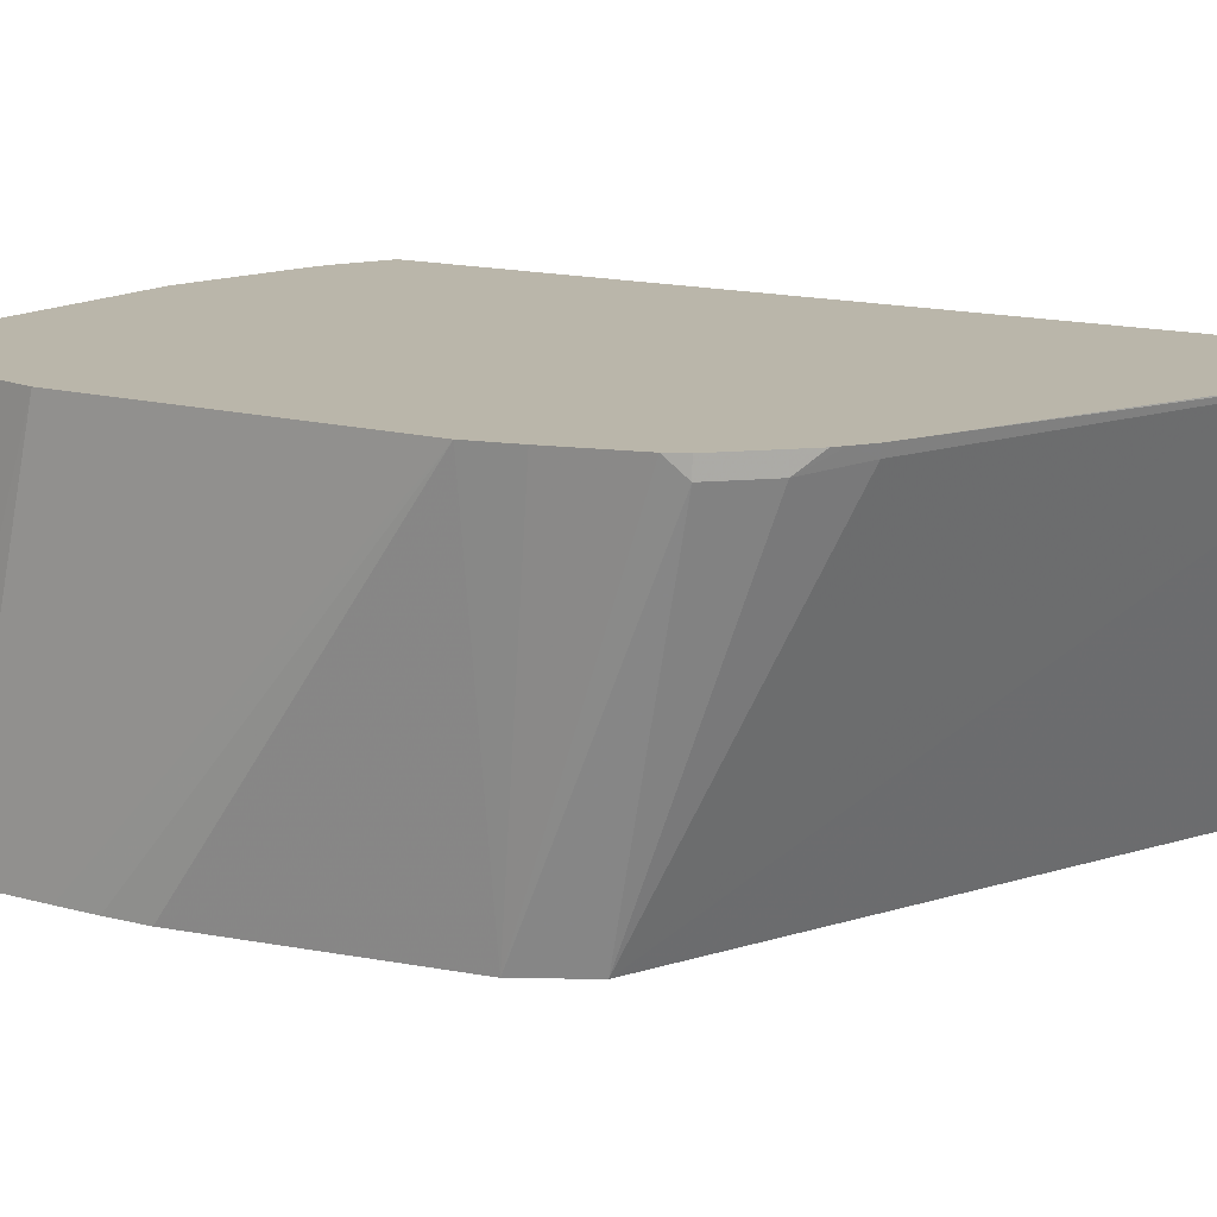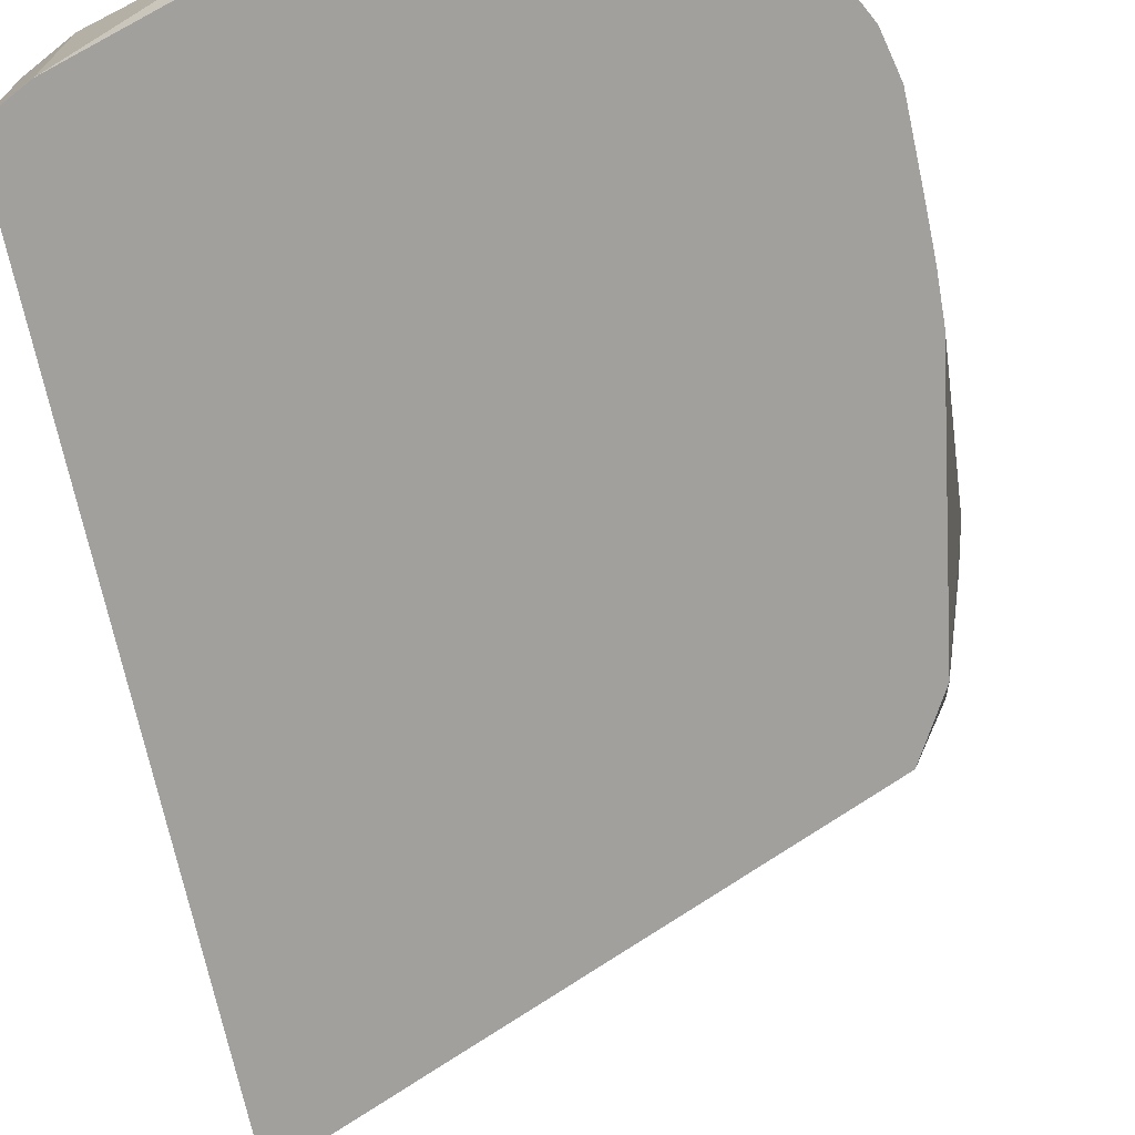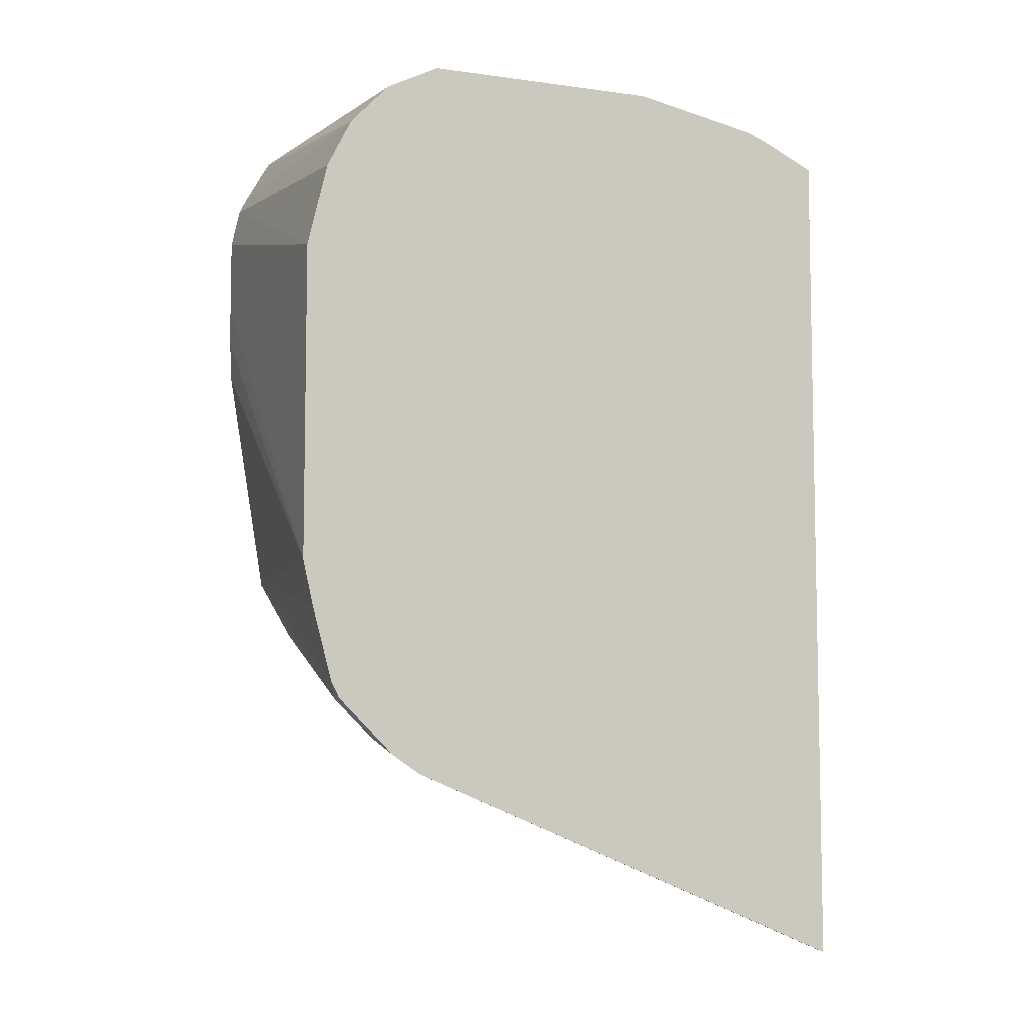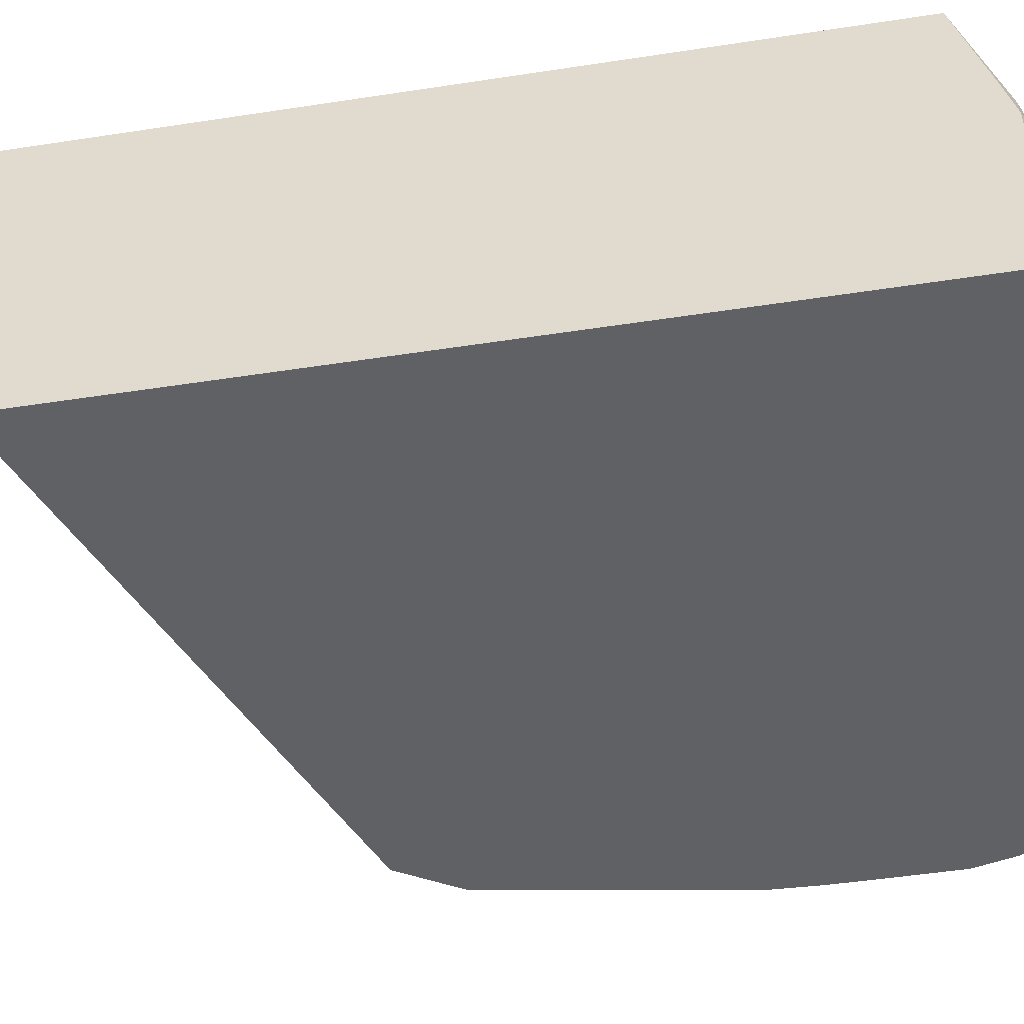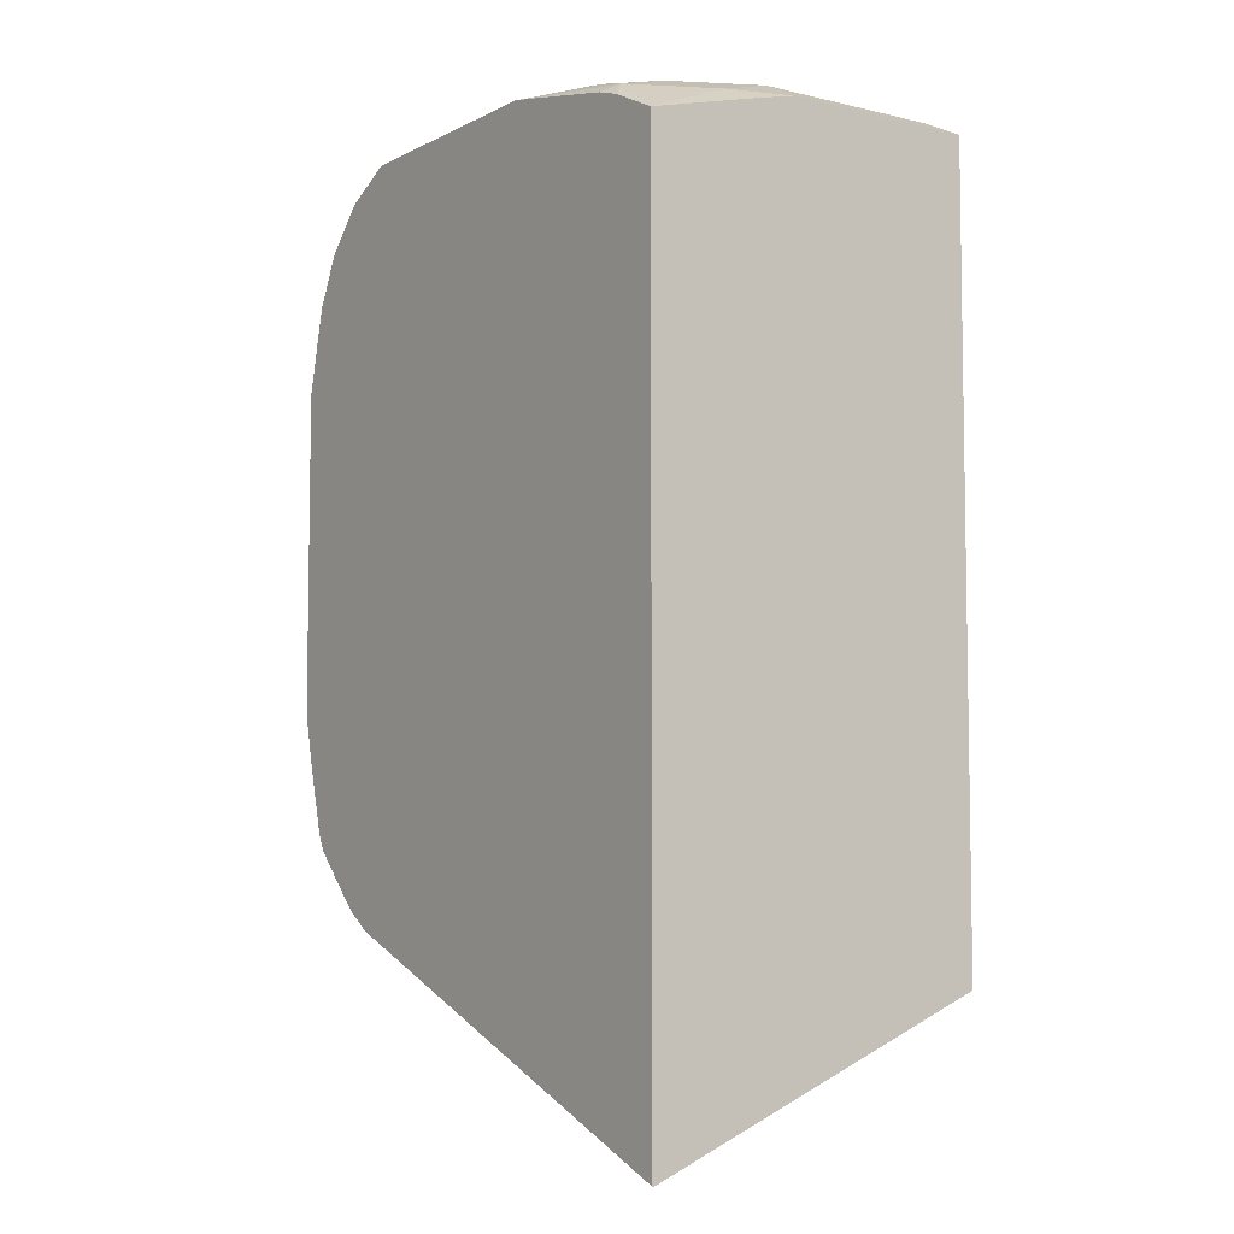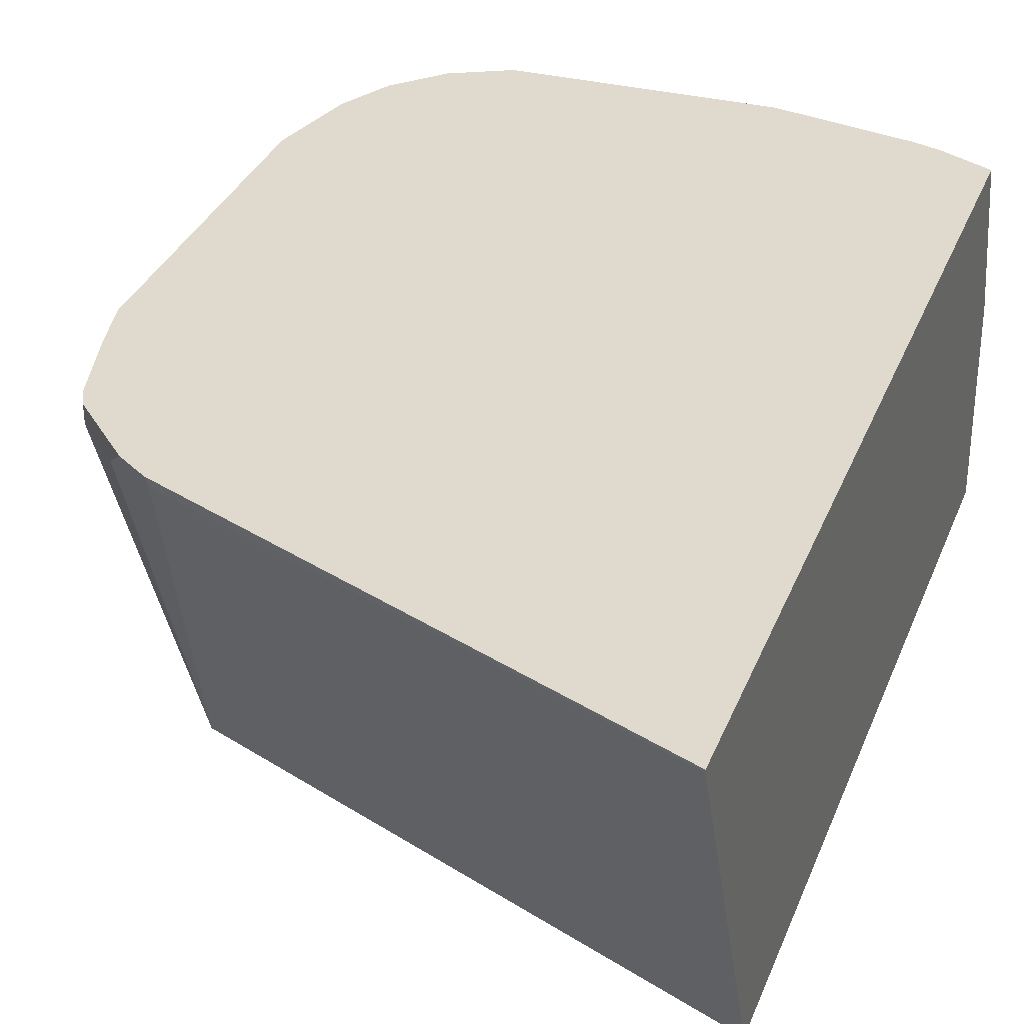
<metadata>
{"format":"obj","ext":"obj","renderer":"f3d","projection":"perspective","resolution":1024,"background":"white","views":[{"elev":13.8,"azim":122.5,"up":"+Y"},{"elev":-71.6,"azim":12.3,"up":"+Y"},{"elev":-7.2,"azim":158.1,"up":"+Z"},{"elev":-50.1,"azim":-80.4,"up":"+Y"},{"elev":-6.3,"azim":-125.0,"up":"+Z"},{"elev":32.7,"azim":-160.7,"up":"+Y"}]}
</metadata>
<code>
v 0.2616 0.1662 0.6701
v 0.2363 -0.01319 0.6719
v 0.2563 0.1662 0.6465
v 0.2616 0.1662 0.838
v 0.2585 -0.01319 0.841
v 0.2583 -0.01319 0.8198
v 0.2573 -0.01319 0.7978
v 0.2187 -0.01319 0.6421
v 0.2414 0.1575 0.5984
v 0.2458 0.1662 0.6071
v 0.251 0.1662 0.8826
v 0.2539 -0.01319 0.9028
v 0.2585 -0.01319 0.8817
v -0.04483 -0.01319 0.534
v -0.04483 0.1651 0.4591
v 0.1959 0.161 0.5599
v 0.2204 0.1575 0.5774
v 0.2414 0.1662 0.5984
v 0.2385 0.1662 0.9077
v 0.25 -0.01319 0.9106
v -0.04483 -0.01319 0.9328
v -0.04483 0.1662 0.4591
v 0.197 0.1662 0.5588
v 0.2064 0.1662 0.5651
v 0.2117 0.1662 0.5687
v 0.2204 0.1662 0.5774
v 0.2378 0.1662 0.909
v 0.2382 -0.01319 0.9315
v -0.02878 -0.01319 0.9409
v -0.04483 0.08681 0.9328
v -0.04483 0.1662 0.913
v 0.2169 0.1662 0.9307
v 0.2355 -0.01319 0.9356
v 0.2362 -0.01048 0.9343
v -0.02098 -0.01319 0.9447
v -0.02098 0.08397 0.9447
v -0.03148 0.1155 0.9343
v -0.04483 0.1088 0.9276
v -0.01049 0.1575 0.9343
v -0.01922 0.1662 0.9255
v 0.1889 0.1662 0.9447
v 0.1987 -0.01319 0.9594
v 0.2078 -0.01319 0.9544
v 0.2134 -0.01319 0.9511
v 0.042 -0.01319 0.9628
v 0.042 5.5e-07 0.9658
v 0.042 0.021 0.9658
v 8.69e-06 0.126 0.9447
v 0.003518 0.1435 0.9413
v 0.021 0.147 0.9447
v 0.06299 0.1662 0.9447
v 0.0542 0.1662 0.943
v -0.006109 0.1662 0.9298
v 0.147 0.105 0.9658
v 0.168 0.06299 0.9658
v 0.1899 -0.01319 0.9638
v 0.05519 -0.01319 0.9658
v 0.06299 0.06299 0.9658
v 0.105 0.105 0.9658
v 0.1811 -0.01319 0.9658
f 29 35 36
f 29 36 30
f 30 36 37
f 30 37 38
f 31 39 40
f 31 37 39
f 32 41 42
f 32 42 43
f 28 34 33
f 32 44 33
f 31 38 37
f 32 43 44
f 17 25 26
f 27 33 34
f 27 32 33
f 21 29 30
f 19 28 20
f 19 27 28
f 17 24 25
f 16 24 17
f 16 23 24
f 15 23 16
f 15 22 23
f 14 22 15
f 35 45 46
f 14 31 22
f 27 34 28
f 35 46 47
f 41 55 56
f 36 47 58
f 14 38 31
f 55 60 56
f 50 59 51
f 50 58 59
f 48 58 50
f 48 50 49
f 46 58 47
f 46 59 58
f 46 54 59
f 46 55 54
f 46 60 55
f 46 57 60
f 35 47 36
f 45 57 46
f 41 54 55
f 41 59 54
f 41 51 59
f 39 53 40
f 39 52 53
f 39 51 52
f 39 50 51
f 39 49 50
f 39 48 49
f 36 39 37
f 36 48 39
f 36 58 48
f 41 56 42
f 14 30 38
f 2 5 13
f 12 19 20
f 2 9 10
f 2 8 9
f 1 7 2
f 1 6 7
f 1 5 6
f 1 13 5
f 1 4 13
f 1 11 4
f 1 19 11
f 1 27 19
f 1 32 27
f 1 41 32
f 2 10 3
f 1 51 41
f 1 53 52
f 1 31 40
f 1 22 31
f 1 23 22
f 1 24 23
f 1 25 24
f 1 26 25
f 1 18 26
f 1 10 18
f 1 3 10
f 1 2 3
f 14 21 30
f 1 52 51
f 2 7 6
f 1 40 53
f 8 15 16
f 9 26 18
f 9 17 26
f 9 18 10
f 8 17 9
f 8 16 17
f 2 6 5
f 8 14 15
f 4 12 13
f 4 11 12
f 2 14 8
f 11 19 12
f 2 21 14
f 2 29 21
f 2 45 35
f 2 57 45
f 2 60 57
f 2 56 60
f 2 42 56
f 2 43 42
f 2 44 43
f 2 33 44
f 2 28 33
f 2 20 28
f 2 12 20
f 2 13 12
f 2 35 29

</code>
